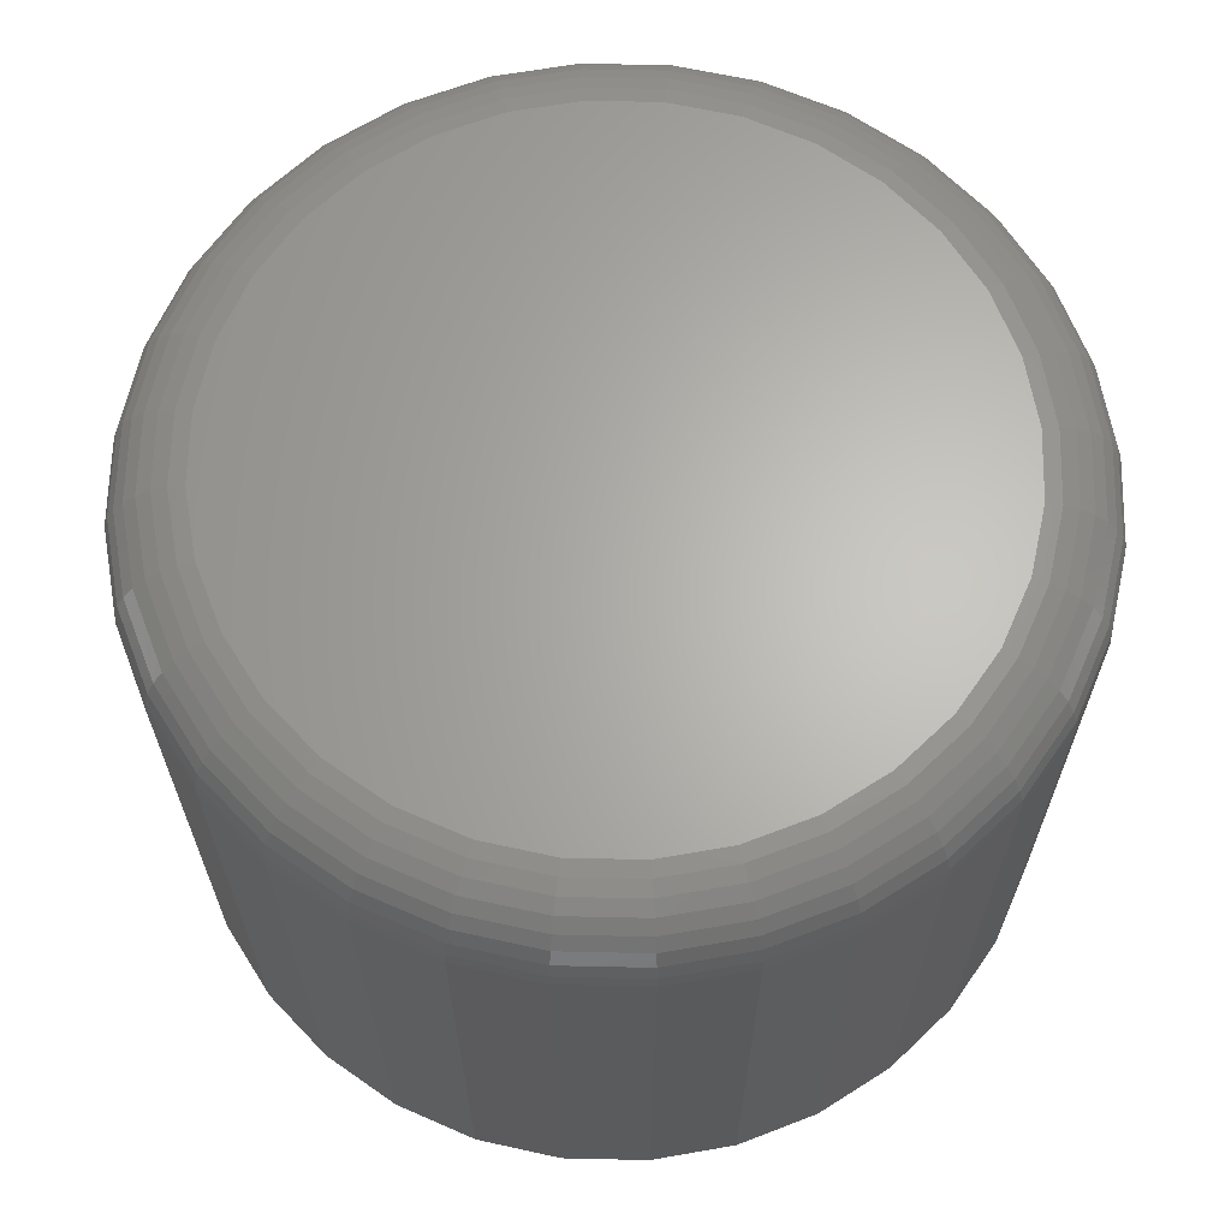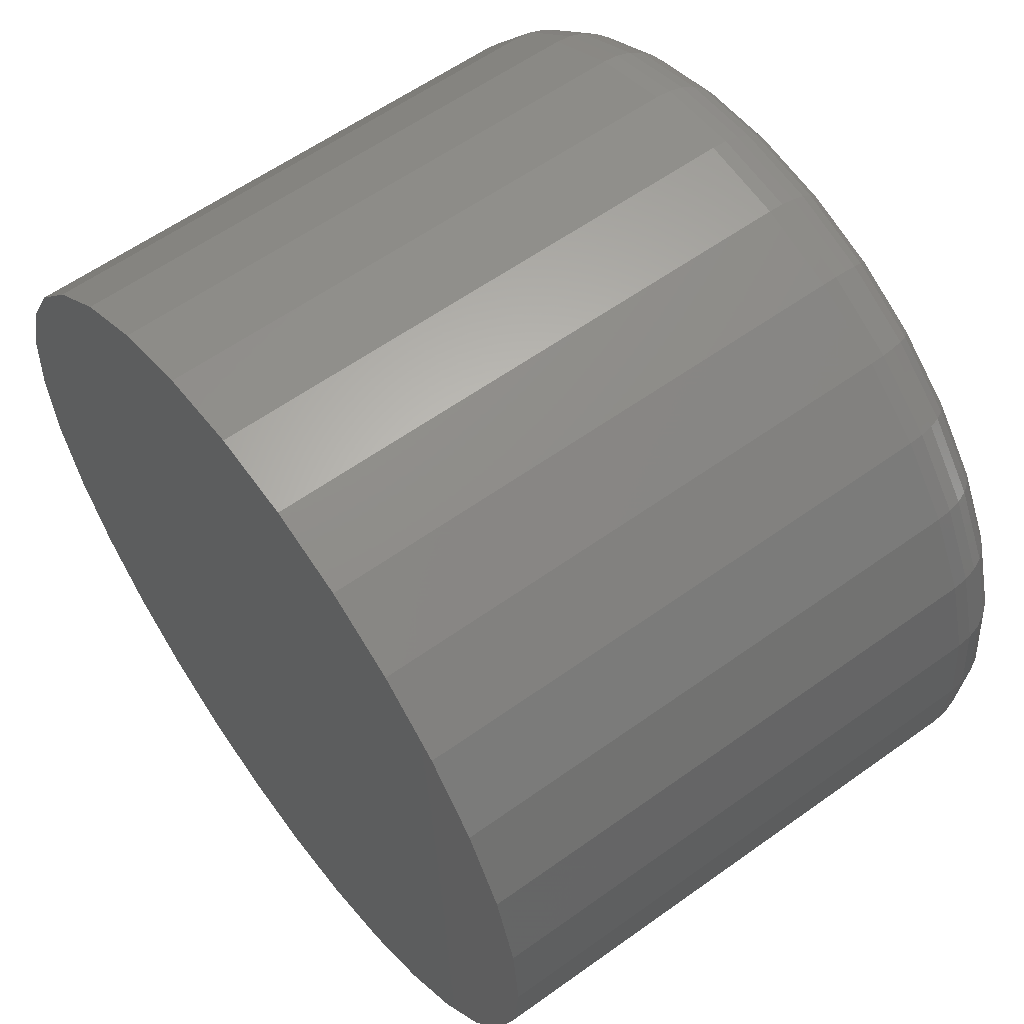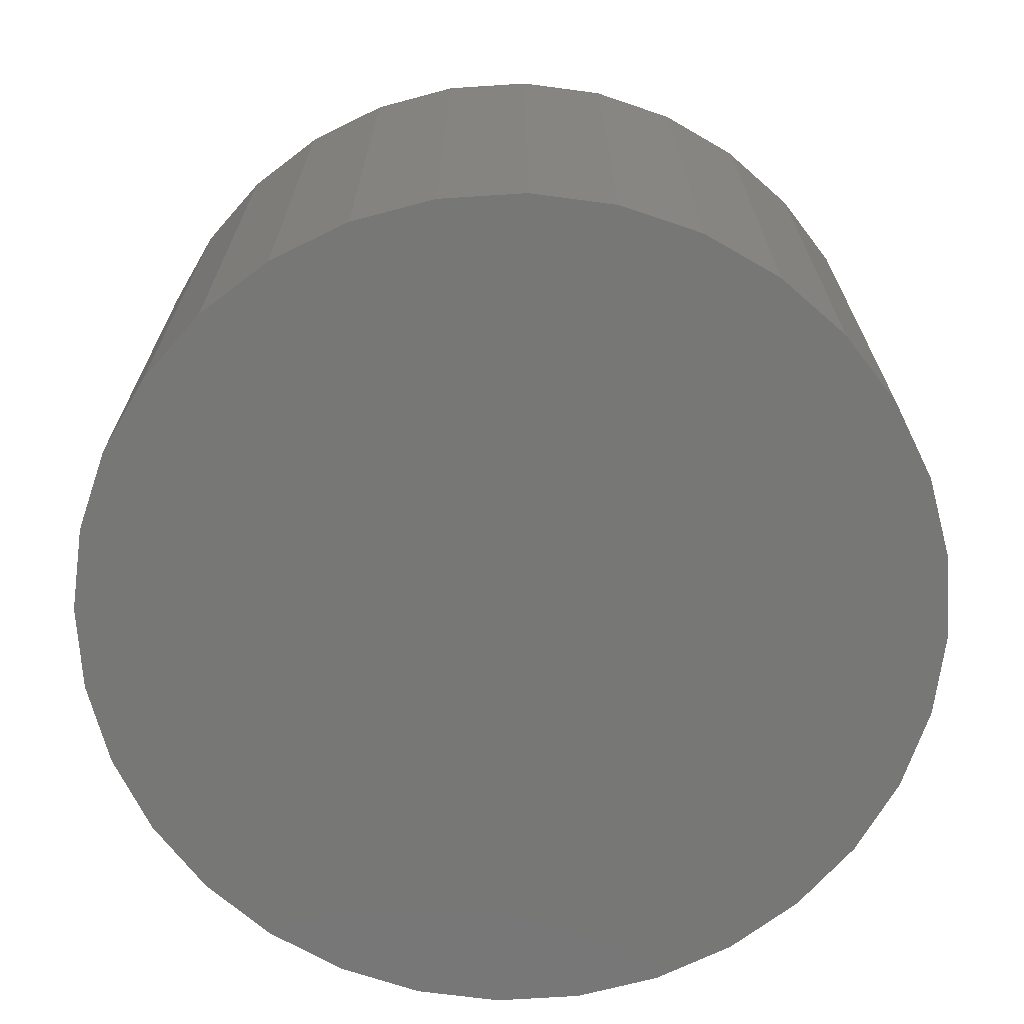
<metadata>
{"format":"stl","ext":"stl","renderer":"f3d","projection":"perspective","resolution":1024,"background":"white","views":[{"elev":65.0,"azim":96.9,"up":"+Y"},{"elev":59.3,"azim":53.6,"up":"+Z"},{"elev":-69.4,"azim":76.8,"up":"+Y"}]}
</metadata>
<code>
# stl→obj: 320 verts, 636 faces
v -0.01889 0.03125 0.03693
v -0.01221 0.03125 0.03895
v -0.005263 0.03125 0.03964
v 0.001684 0.03125 0.03895
v 0.008364 0.03125 0.03693
v -0.02505 0.03125 0.03364
v 0.01452 0.03125 0.03364
v -0.03044 0.03125 0.02921
v 0.01992 0.03125 0.02921
v -0.03487 0.03125 0.02381
v 0.02434 0.03125 0.02381
v -0.03816 0.03125 0.01766
v 0.02763 0.03125 0.01766
v -0.04019 0.03125 0.01098
v 0.02966 0.03125 0.01098
v 0.02763 0.03125 -0.009597
v -0.03816 0.03125 -0.009597
v 0.02966 0.03125 -0.002917
v -0.03487 0.03125 -0.01575
v 0.02434 0.03125 -0.01575
v -0.03044 0.03125 -0.02115
v 0.01992 0.03125 -0.02115
v -0.02505 0.03125 -0.02558
v 0.01452 0.03125 -0.02558
v -0.01889 0.03125 -0.02887
v 0.008364 0.03125 -0.02887
v -0.01221 0.03125 -0.03089
v -0.005263 0.03125 -0.03158
v 0.001684 0.03125 -0.03089
v -0.04019 0.03125 -0.002917
v -0.04087 0.03125 0.00403
v 0.03035 0.03125 0.00403
v 0.03816 0.02344 0.00403
v 0.03816 -0.03125 0.00403
v 0.03732 0.02344 -0.004441
v 0.03732 -0.03125 -0.004441
v 0.03485 0.02344 -0.01259
v 0.03485 -0.03125 -0.01259
v 0.03084 0.02344 -0.02009
v 0.03084 -0.03125 -0.02009
v 0.02544 0.02344 -0.02667
v 0.02544 -0.03125 -0.02667
v 0.01886 0.02344 -0.03207
v 0.01886 -0.03125 -0.03207
v 0.01135 0.02344 -0.03609
v 0.01135 -0.03125 -0.03609
v 0.003208 0.02344 -0.03856
v 0.003208 -0.03125 -0.03856
v -0.005263 0.02344 -0.03939
v -0.005263 -0.03125 -0.03939
v -0.01373 0.02344 -0.03856
v -0.01373 -0.03125 -0.03856
v -0.02188 0.02344 -0.03609
v -0.02188 -0.03125 -0.03609
v -0.02939 0.02344 -0.03207
v -0.02939 -0.03125 -0.03207
v -0.03597 0.02344 -0.02667
v -0.03597 -0.03125 -0.02667
v -0.04137 0.02344 -0.02009
v -0.04137 -0.03125 -0.02009
v -0.04538 0.02344 -0.01259
v -0.04538 -0.03125 -0.01259
v -0.04785 0.02344 -0.004441
v -0.04785 -0.03125 -0.004441
v -0.04868 0.02344 0.00403
v -0.04868 -0.03125 0.00403
v -0.04785 0.02344 0.0125
v -0.04785 -0.03125 0.0125
v -0.04538 0.02344 0.02065
v -0.04538 -0.03125 0.02065
v -0.04137 0.02344 0.02815
v -0.04137 -0.03125 0.02815
v -0.03597 0.02344 0.03473
v -0.03597 -0.03125 0.03473
v -0.02939 0.02344 0.04013
v -0.02939 -0.03125 0.04013
v -0.02188 0.02344 0.04415
v -0.02188 -0.03125 0.04415
v -0.01373 0.02344 0.04662
v -0.01373 -0.03125 0.04662
v -0.005263 0.02344 0.04745
v -0.005263 -0.03125 0.04745
v 0.003208 0.02344 0.04662
v 0.003208 -0.03125 0.04662
v 0.01135 0.02344 0.04415
v 0.01135 -0.03125 0.04415
v 0.01886 0.02344 0.04013
v 0.01886 -0.03125 0.04013
v 0.02544 0.02344 0.03473
v 0.02544 -0.03125 0.03473
v 0.03084 0.02344 0.02815
v 0.03084 -0.03125 0.02815
v 0.03485 0.02344 0.02065
v 0.03485 -0.03125 0.02065
v 0.03732 0.02344 0.0125
v 0.03732 -0.03125 0.0125
v -0.04853 0.02496 0.00403
v -0.0477 0.02496 0.01247
v -0.04809 0.02643 0.00403
v -0.04727 0.02643 0.01238
v -0.04737 0.02778 0.00403
v -0.04656 0.02778 0.01224
v -0.0464 0.02896 0.00403
v -0.04561 0.02896 0.01205
v -0.04521 0.02993 0.00403
v -0.04444 0.02993 0.01182
v -0.04386 0.03066 0.00403
v -0.04312 0.03066 0.01156
v -0.0424 0.0311 0.00403
v -0.04168 0.0311 0.01127
v 0.03718 0.02496 0.01247
v 0.03801 0.02496 0.00403
v 0.03674 0.02643 0.01238
v 0.03756 0.02643 0.00403
v 0.03603 0.02778 0.01224
v 0.03684 0.02778 0.00403
v 0.03508 0.02896 0.01205
v 0.03587 0.02896 0.00403
v 0.03392 0.02993 0.01182
v 0.03469 0.02993 0.00403
v 0.03259 0.03066 0.01156
v 0.03334 0.03066 0.00403
v 0.03116 0.0311 0.01127
v 0.03187 0.0311 0.00403
v 0.03471 0.02496 0.02059
v 0.0343 0.02643 0.02042
v 0.03364 0.02778 0.02014
v 0.03274 0.02896 0.01977
v 0.03164 0.02993 0.01932
v 0.0304 0.03066 0.0188
v 0.02904 0.0311 0.01824
v 0.03072 0.02496 0.02807
v 0.03035 0.02643 0.02782
v 0.02975 0.02778 0.02742
v 0.02894 0.02896 0.02688
v 0.02795 0.02993 0.02622
v 0.02683 0.03066 0.02547
v 0.02561 0.0311 0.02466
v 0.02533 0.02496 0.03463
v 0.02502 0.02643 0.03431
v 0.02451 0.02778 0.0338
v 0.02382 0.02896 0.03311
v 0.02299 0.02993 0.03228
v 0.02203 0.03066 0.03132
v 0.02099 0.0311 0.03029
v 0.01878 0.02496 0.04001
v 0.01853 0.02643 0.03964
v 0.01813 0.02778 0.03904
v 0.01759 0.02896 0.03823
v 0.01693 0.02993 0.03725
v 0.01618 0.03066 0.03612
v 0.01537 0.0311 0.0349
v 0.0113 0.02496 0.04401
v 0.01113 0.02643 0.0436
v 0.01085 0.02778 0.04293
v 0.01048 0.02896 0.04203
v 0.01002 0.02993 0.04094
v 0.009508 0.03066 0.03969
v 0.008947 0.0311 0.03834
v 0.003179 0.02496 0.04647
v 0.003092 0.02643 0.04603
v 0.002951 0.02778 0.04532
v 0.002761 0.02896 0.04437
v 0.00253 0.02993 0.04321
v 0.002267 0.03066 0.04189
v 0.001981 0.0311 0.04045
v -0.005263 0.02496 0.0473
v -0.005263 0.02643 0.04686
v -0.005263 0.02778 0.04613
v -0.005263 0.02896 0.04516
v -0.005263 0.02993 0.04398
v -0.005263 0.03066 0.04263
v -0.005263 0.0311 0.04116
v -0.0137 0.02496 0.04647
v -0.01362 0.02643 0.04603
v -0.01348 0.02778 0.04532
v -0.01329 0.02896 0.04437
v -0.01306 0.02993 0.04321
v -0.01279 0.03066 0.04189
v -0.01251 0.0311 0.04045
v -0.02182 0.02496 0.04401
v -0.02165 0.02643 0.0436
v -0.02138 0.02778 0.04293
v -0.021 0.02896 0.04203
v -0.02055 0.02993 0.04094
v -0.02003 0.03066 0.03969
v -0.01947 0.0311 0.03834
v -0.0293 0.02496 0.04001
v -0.02906 0.02643 0.03964
v -0.02866 0.02778 0.03904
v -0.02812 0.02896 0.03823
v -0.02746 0.02993 0.03725
v -0.02671 0.03066 0.03612
v -0.02589 0.0311 0.0349
v -0.03586 0.02496 0.03463
v -0.03555 0.02643 0.03431
v -0.03504 0.02778 0.0338
v -0.03435 0.02896 0.03311
v -0.03351 0.02993 0.03228
v -0.03256 0.03066 0.03132
v -0.03152 0.0311 0.03029
v -0.04124 0.02496 0.02807
v -0.04087 0.02643 0.02782
v -0.04027 0.02778 0.02742
v -0.03946 0.02896 0.02688
v -0.03848 0.02993 0.02622
v -0.03736 0.03066 0.02547
v -0.03614 0.0311 0.02466
v -0.04524 0.02496 0.02059
v -0.04483 0.02643 0.02042
v -0.04416 0.02778 0.02014
v -0.04326 0.02896 0.01977
v -0.04217 0.02993 0.01932
v -0.04092 0.03066 0.0188
v -0.03957 0.0311 0.01824
v 0.03718 0.02496 -0.004412
v 0.03674 0.02643 -0.004325
v 0.03603 0.02778 -0.004185
v 0.03508 0.02896 -0.003995
v 0.03392 0.02993 -0.003764
v 0.03259 0.03066 -0.003501
v 0.03116 0.0311 -0.003215
v -0.0477 0.02496 -0.004412
v -0.04727 0.02643 -0.004325
v -0.04656 0.02778 -0.004185
v -0.04561 0.02896 -0.003995
v -0.04444 0.02993 -0.003764
v -0.04312 0.03066 -0.003501
v -0.04168 0.0311 -0.003215
v -0.04524 0.02496 -0.01253
v -0.04483 0.02643 -0.01236
v -0.04416 0.02778 -0.01208
v -0.04326 0.02896 -0.01171
v -0.04217 0.02993 -0.01126
v -0.04092 0.03066 -0.01074
v -0.03957 0.0311 -0.01018
v -0.04124 0.02496 -0.02001
v -0.04087 0.02643 -0.01976
v -0.04027 0.02778 -0.01936
v -0.03946 0.02896 -0.01882
v -0.03848 0.02993 -0.01816
v -0.03736 0.03066 -0.01741
v -0.03614 0.0311 -0.0166
v -0.03586 0.02496 -0.02657
v -0.03555 0.02643 -0.02625
v -0.03504 0.02778 -0.02574
v -0.03435 0.02896 -0.02506
v -0.03351 0.02993 -0.02422
v -0.03256 0.03066 -0.02326
v -0.03152 0.0311 -0.02223
v -0.0293 0.02496 -0.03195
v -0.02906 0.02643 -0.03158
v -0.02866 0.02778 -0.03098
v -0.02812 0.02896 -0.03017
v -0.02746 0.02993 -0.02919
v -0.02671 0.03066 -0.02806
v -0.02589 0.0311 -0.02685
v -0.02182 0.02496 -0.03595
v -0.02165 0.02643 -0.03554
v -0.02138 0.02778 -0.03487
v -0.021 0.02896 -0.03397
v -0.02055 0.02993 -0.03288
v -0.02003 0.03066 -0.03163
v -0.01947 0.0311 -0.03028
v -0.0137 0.02496 -0.03841
v -0.01362 0.02643 -0.03797
v -0.01348 0.02778 -0.03727
v -0.01329 0.02896 -0.03631
v -0.01306 0.02993 -0.03515
v -0.01279 0.03066 -0.03383
v -0.01251 0.0311 -0.03239
v -0.005263 0.02496 -0.03924
v -0.005263 0.02643 -0.0388
v -0.005263 0.02778 -0.03807
v -0.005263 0.02896 -0.0371
v -0.005263 0.02993 -0.03592
v -0.005263 0.03066 -0.03457
v -0.005263 0.0311 -0.0331
v 0.003179 0.02496 -0.03841
v 0.003092 0.02643 -0.03797
v 0.002951 0.02778 -0.03727
v 0.002761 0.02896 -0.03631
v 0.00253 0.02993 -0.03515
v 0.002267 0.03066 -0.03383
v 0.001981 0.0311 -0.03239
v 0.0113 0.02496 -0.03595
v 0.01113 0.02643 -0.03554
v 0.01085 0.02778 -0.03487
v 0.01048 0.02896 -0.03397
v 0.01002 0.02993 -0.03288
v 0.009508 0.03066 -0.03163
v 0.008947 0.0311 -0.03028
v 0.01878 0.02496 -0.03195
v 0.01853 0.02643 -0.03158
v 0.01813 0.02778 -0.03098
v 0.01759 0.02896 -0.03017
v 0.01693 0.02993 -0.02919
v 0.01618 0.03066 -0.02806
v 0.01537 0.0311 -0.02685
v 0.02533 0.02496 -0.02657
v 0.02502 0.02643 -0.02625
v 0.02451 0.02778 -0.02574
v 0.02382 0.02896 -0.02506
v 0.02299 0.02993 -0.02422
v 0.02203 0.03066 -0.02326
v 0.02099 0.0311 -0.02223
v 0.03072 0.02496 -0.02001
v 0.03035 0.02643 -0.01976
v 0.02975 0.02778 -0.01936
v 0.02894 0.02896 -0.01882
v 0.02795 0.02993 -0.01816
v 0.02683 0.03066 -0.01741
v 0.02561 0.0311 -0.0166
v 0.03471 0.02496 -0.01253
v 0.0343 0.02643 -0.01236
v 0.03364 0.02778 -0.01208
v 0.03274 0.02896 -0.01171
v 0.03164 0.02993 -0.01126
v 0.0304 0.03066 -0.01074
v 0.02904 0.0311 -0.01018
f 1 2 3
f 1 3 4
f 5 1 4
f 6 1 5
f 7 6 5
f 8 6 7
f 9 8 7
f 10 8 9
f 11 10 9
f 12 10 11
f 13 12 11
f 14 12 13
f 15 14 13
f 16 17 18
f 19 17 16
f 20 19 16
f 21 19 20
f 22 21 20
f 23 21 22
f 24 23 22
f 25 23 24
f 26 25 24
f 27 25 26
f 28 27 26
f 29 28 26
f 17 30 18
f 18 30 31
f 18 31 32
f 32 31 14
f 32 14 15
f 33 34 35
f 35 34 36
f 35 36 37
f 37 36 38
f 37 38 39
f 39 38 40
f 39 40 41
f 41 40 42
f 41 42 43
f 43 42 44
f 43 44 45
f 45 44 46
f 45 46 47
f 47 46 48
f 47 48 49
f 49 48 50
f 49 50 51
f 51 50 52
f 51 52 53
f 53 52 54
f 53 54 55
f 55 54 56
f 55 56 57
f 57 56 58
f 57 58 59
f 59 58 60
f 59 60 61
f 61 60 62
f 61 62 63
f 63 62 64
f 63 64 65
f 65 64 66
f 65 66 67
f 67 66 68
f 67 68 69
f 69 68 70
f 69 70 71
f 71 70 72
f 71 72 73
f 73 72 74
f 73 74 75
f 75 74 76
f 75 76 77
f 77 76 78
f 77 78 79
f 79 78 80
f 79 80 81
f 81 80 82
f 81 82 83
f 83 82 84
f 83 84 85
f 85 84 86
f 85 86 87
f 87 86 88
f 87 88 89
f 89 88 90
f 89 90 91
f 91 90 92
f 91 92 93
f 93 92 94
f 93 94 95
f 95 94 96
f 95 96 33
f 33 96 34
f 65 67 97
f 97 67 98
f 97 98 99
f 99 98 100
f 99 100 101
f 101 100 102
f 101 102 103
f 103 102 104
f 103 104 105
f 105 104 106
f 105 106 107
f 107 106 108
f 107 108 109
f 109 108 110
f 109 110 31
f 31 110 14
f 95 33 111
f 111 33 112
f 111 112 113
f 113 112 114
f 113 114 115
f 115 114 116
f 115 116 117
f 117 116 118
f 117 118 119
f 119 118 120
f 119 120 121
f 121 120 122
f 121 122 123
f 123 122 124
f 123 124 15
f 15 124 32
f 93 95 125
f 125 95 111
f 125 111 126
f 126 111 113
f 126 113 127
f 127 113 115
f 127 115 128
f 128 115 117
f 128 117 129
f 129 117 119
f 129 119 130
f 130 119 121
f 130 121 131
f 131 121 123
f 131 123 13
f 13 123 15
f 91 93 132
f 132 93 125
f 132 125 133
f 133 125 126
f 133 126 134
f 134 126 127
f 134 127 135
f 135 127 128
f 135 128 136
f 136 128 129
f 136 129 137
f 137 129 130
f 137 130 138
f 138 130 131
f 138 131 11
f 11 131 13
f 89 91 139
f 139 91 132
f 139 132 140
f 140 132 133
f 140 133 141
f 141 133 134
f 141 134 142
f 142 134 135
f 142 135 143
f 143 135 136
f 143 136 144
f 144 136 137
f 144 137 145
f 145 137 138
f 145 138 9
f 9 138 11
f 87 89 146
f 146 89 139
f 146 139 147
f 147 139 140
f 147 140 148
f 148 140 141
f 148 141 149
f 149 141 142
f 149 142 150
f 150 142 143
f 150 143 151
f 151 143 144
f 151 144 152
f 152 144 145
f 152 145 7
f 7 145 9
f 85 87 153
f 153 87 146
f 153 146 154
f 154 146 147
f 154 147 155
f 155 147 148
f 155 148 156
f 156 148 149
f 156 149 157
f 157 149 150
f 157 150 158
f 158 150 151
f 158 151 159
f 159 151 152
f 159 152 5
f 5 152 7
f 83 85 160
f 160 85 153
f 160 153 161
f 161 153 154
f 161 154 162
f 162 154 155
f 162 155 163
f 163 155 156
f 163 156 164
f 164 156 157
f 164 157 165
f 165 157 158
f 165 158 166
f 166 158 159
f 166 159 4
f 4 159 5
f 81 83 167
f 167 83 160
f 167 160 168
f 168 160 161
f 168 161 169
f 169 161 162
f 169 162 170
f 170 162 163
f 170 163 171
f 171 163 164
f 171 164 172
f 172 164 165
f 172 165 173
f 173 165 166
f 173 166 3
f 3 166 4
f 79 81 174
f 174 81 167
f 174 167 175
f 175 167 168
f 175 168 176
f 176 168 169
f 176 169 177
f 177 169 170
f 177 170 178
f 178 170 171
f 178 171 179
f 179 171 172
f 179 172 180
f 180 172 173
f 180 173 2
f 2 173 3
f 77 79 181
f 181 79 174
f 181 174 182
f 182 174 175
f 182 175 183
f 183 175 176
f 183 176 184
f 184 176 177
f 184 177 185
f 185 177 178
f 185 178 186
f 186 178 179
f 186 179 187
f 187 179 180
f 187 180 1
f 1 180 2
f 75 77 188
f 188 77 181
f 188 181 189
f 189 181 182
f 189 182 190
f 190 182 183
f 190 183 191
f 191 183 184
f 191 184 192
f 192 184 185
f 192 185 193
f 193 185 186
f 193 186 194
f 194 186 187
f 194 187 6
f 6 187 1
f 73 75 195
f 195 75 188
f 195 188 196
f 196 188 189
f 196 189 197
f 197 189 190
f 197 190 198
f 198 190 191
f 198 191 199
f 199 191 192
f 199 192 200
f 200 192 193
f 200 193 201
f 201 193 194
f 201 194 8
f 8 194 6
f 71 73 202
f 202 73 195
f 202 195 203
f 203 195 196
f 203 196 204
f 204 196 197
f 204 197 205
f 205 197 198
f 205 198 206
f 206 198 199
f 206 199 207
f 207 199 200
f 207 200 208
f 208 200 201
f 208 201 10
f 10 201 8
f 69 71 209
f 209 71 202
f 209 202 210
f 210 202 203
f 210 203 211
f 211 203 204
f 211 204 212
f 212 204 205
f 212 205 213
f 213 205 206
f 213 206 214
f 214 206 207
f 214 207 215
f 215 207 208
f 215 208 12
f 12 208 10
f 67 69 98
f 98 69 209
f 98 209 100
f 100 209 210
f 100 210 102
f 102 210 211
f 102 211 104
f 104 211 212
f 104 212 106
f 106 212 213
f 106 213 108
f 108 213 214
f 108 214 110
f 110 214 215
f 110 215 14
f 14 215 12
f 33 35 112
f 112 35 216
f 112 216 114
f 114 216 217
f 114 217 116
f 116 217 218
f 116 218 118
f 118 218 219
f 118 219 120
f 120 219 220
f 120 220 122
f 122 220 221
f 122 221 124
f 124 221 222
f 124 222 32
f 32 222 18
f 63 65 223
f 223 65 97
f 223 97 224
f 224 97 99
f 224 99 225
f 225 99 101
f 225 101 226
f 226 101 103
f 226 103 227
f 227 103 105
f 227 105 228
f 228 105 107
f 228 107 229
f 229 107 109
f 229 109 30
f 30 109 31
f 61 63 230
f 230 63 223
f 230 223 231
f 231 223 224
f 231 224 232
f 232 224 225
f 232 225 233
f 233 225 226
f 233 226 234
f 234 226 227
f 234 227 235
f 235 227 228
f 235 228 236
f 236 228 229
f 236 229 17
f 17 229 30
f 59 61 237
f 237 61 230
f 237 230 238
f 238 230 231
f 238 231 239
f 239 231 232
f 239 232 240
f 240 232 233
f 240 233 241
f 241 233 234
f 241 234 242
f 242 234 235
f 242 235 243
f 243 235 236
f 243 236 19
f 19 236 17
f 57 59 244
f 244 59 237
f 244 237 245
f 245 237 238
f 245 238 246
f 246 238 239
f 246 239 247
f 247 239 240
f 247 240 248
f 248 240 241
f 248 241 249
f 249 241 242
f 249 242 250
f 250 242 243
f 250 243 21
f 21 243 19
f 55 57 251
f 251 57 244
f 251 244 252
f 252 244 245
f 252 245 253
f 253 245 246
f 253 246 254
f 254 246 247
f 254 247 255
f 255 247 248
f 255 248 256
f 256 248 249
f 256 249 257
f 257 249 250
f 257 250 23
f 23 250 21
f 53 55 258
f 258 55 251
f 258 251 259
f 259 251 252
f 259 252 260
f 260 252 253
f 260 253 261
f 261 253 254
f 261 254 262
f 262 254 255
f 262 255 263
f 263 255 256
f 263 256 264
f 264 256 257
f 264 257 25
f 25 257 23
f 51 53 265
f 265 53 258
f 265 258 266
f 266 258 259
f 266 259 267
f 267 259 260
f 267 260 268
f 268 260 261
f 268 261 269
f 269 261 262
f 269 262 270
f 270 262 263
f 270 263 271
f 271 263 264
f 271 264 27
f 27 264 25
f 49 51 272
f 272 51 265
f 272 265 273
f 273 265 266
f 273 266 274
f 274 266 267
f 274 267 275
f 275 267 268
f 275 268 276
f 276 268 269
f 276 269 277
f 277 269 270
f 277 270 278
f 278 270 271
f 278 271 28
f 28 271 27
f 47 49 279
f 279 49 272
f 279 272 280
f 280 272 273
f 280 273 281
f 281 273 274
f 281 274 282
f 282 274 275
f 282 275 283
f 283 275 276
f 283 276 284
f 284 276 277
f 284 277 285
f 285 277 278
f 285 278 29
f 29 278 28
f 45 47 286
f 286 47 279
f 286 279 287
f 287 279 280
f 287 280 288
f 288 280 281
f 288 281 289
f 289 281 282
f 289 282 290
f 290 282 283
f 290 283 291
f 291 283 284
f 291 284 292
f 292 284 285
f 292 285 26
f 26 285 29
f 43 45 293
f 293 45 286
f 293 286 294
f 294 286 287
f 294 287 295
f 295 287 288
f 295 288 296
f 296 288 289
f 296 289 297
f 297 289 290
f 297 290 298
f 298 290 291
f 298 291 299
f 299 291 292
f 299 292 24
f 24 292 26
f 41 43 300
f 300 43 293
f 300 293 301
f 301 293 294
f 301 294 302
f 302 294 295
f 302 295 303
f 303 295 296
f 303 296 304
f 304 296 297
f 304 297 305
f 305 297 298
f 305 298 306
f 306 298 299
f 306 299 22
f 22 299 24
f 39 41 307
f 307 41 300
f 307 300 308
f 308 300 301
f 308 301 309
f 309 301 302
f 309 302 310
f 310 302 303
f 310 303 311
f 311 303 304
f 311 304 312
f 312 304 305
f 312 305 313
f 313 305 306
f 313 306 20
f 20 306 22
f 37 39 314
f 314 39 307
f 314 307 315
f 315 307 308
f 315 308 316
f 316 308 309
f 316 309 317
f 317 309 310
f 317 310 318
f 318 310 311
f 318 311 319
f 319 311 312
f 319 312 320
f 320 312 313
f 320 313 16
f 16 313 20
f 35 37 216
f 216 37 314
f 216 314 217
f 217 314 315
f 217 315 218
f 218 315 316
f 218 316 219
f 219 316 317
f 219 317 220
f 220 317 318
f 220 318 221
f 221 318 319
f 221 319 222
f 222 319 320
f 222 320 18
f 18 320 16
f 82 80 78
f 84 82 78
f 84 78 86
f 86 78 76
f 86 76 88
f 88 76 74
f 88 74 90
f 90 74 72
f 90 72 92
f 92 72 70
f 92 70 94
f 94 70 68
f 94 68 96
f 36 62 38
f 38 62 60
f 38 60 40
f 40 60 58
f 40 58 42
f 42 58 56
f 42 56 44
f 44 56 54
f 44 54 46
f 46 54 52
f 46 52 50
f 46 50 48
f 96 68 34
f 34 68 66
f 34 66 36
f 36 66 64
f 36 64 62

</code>
